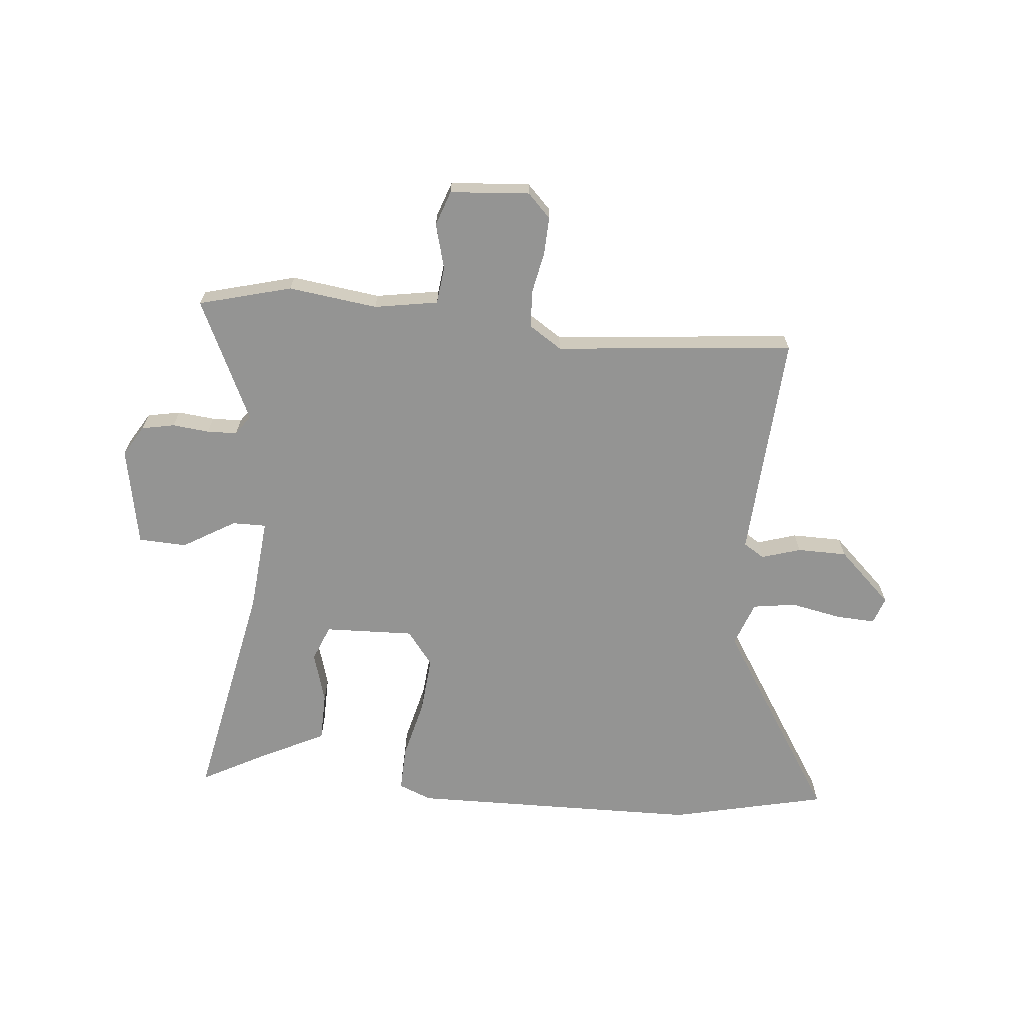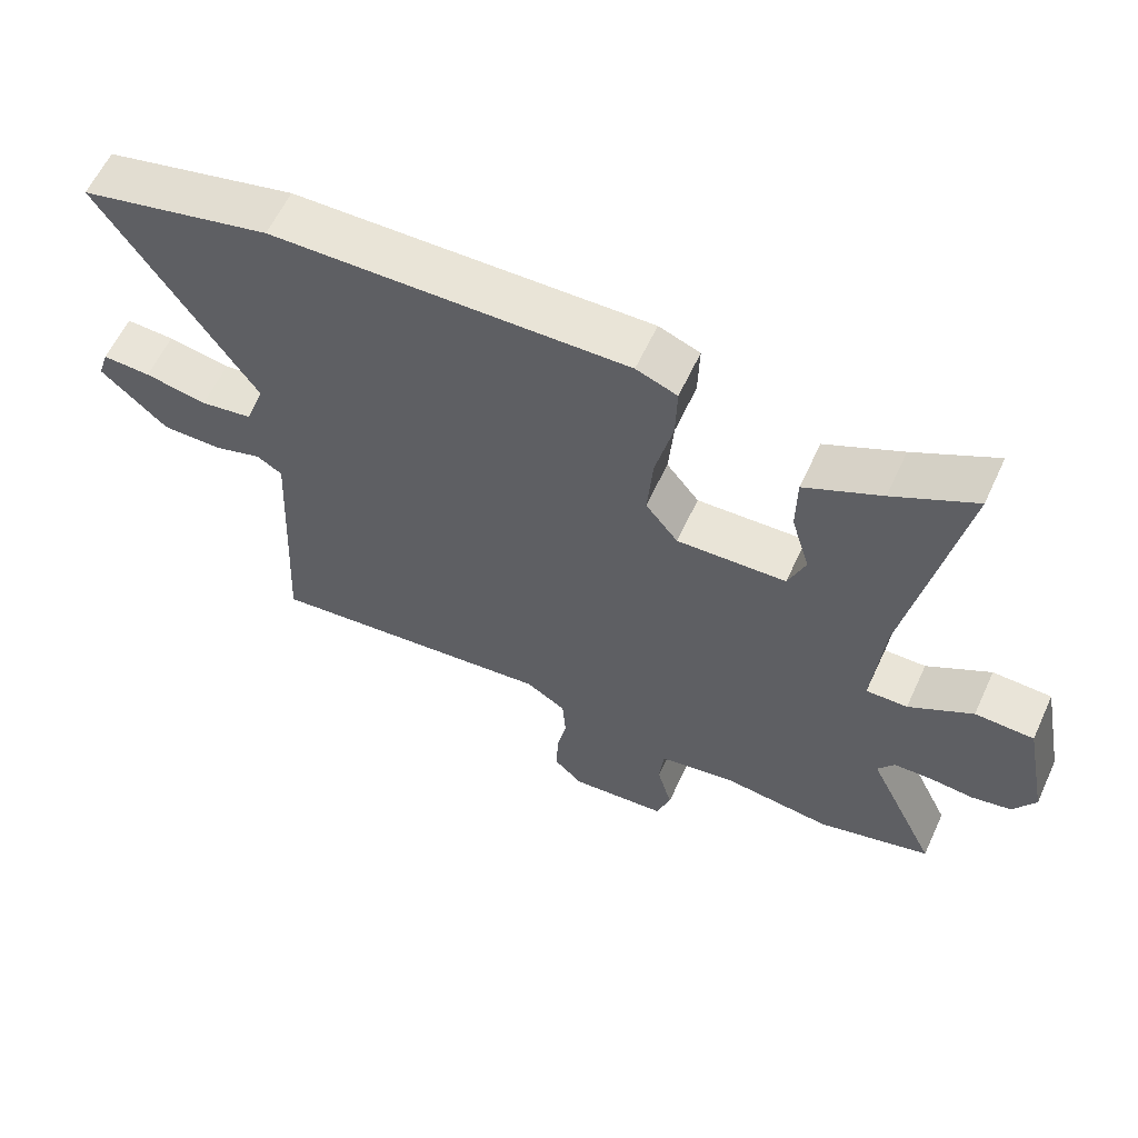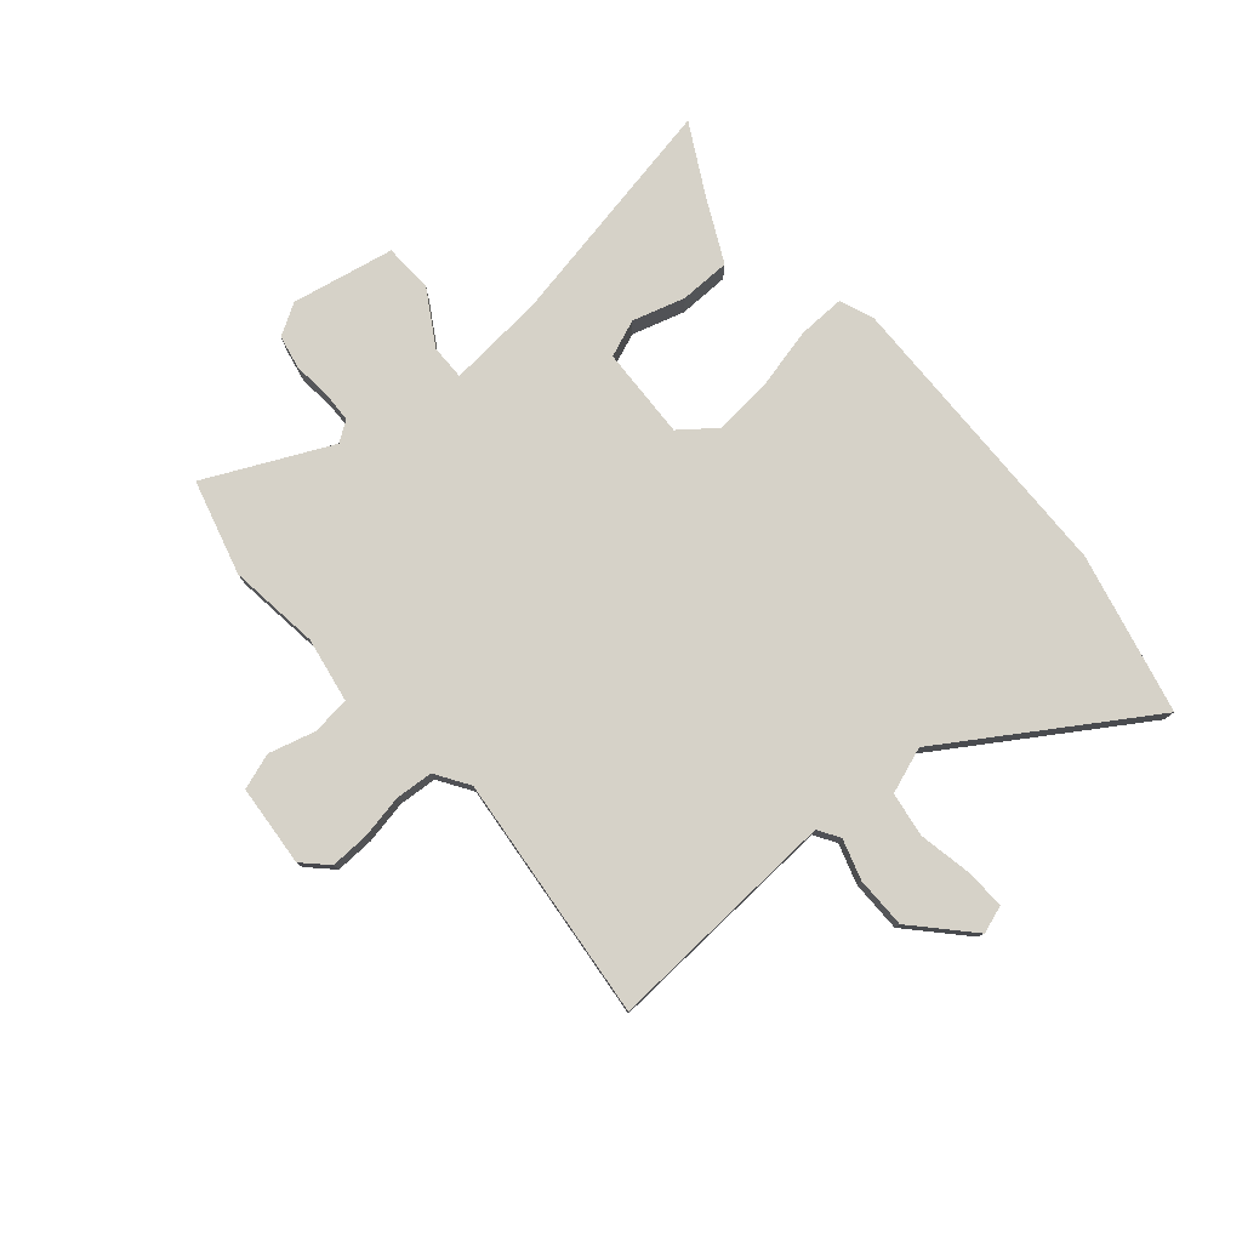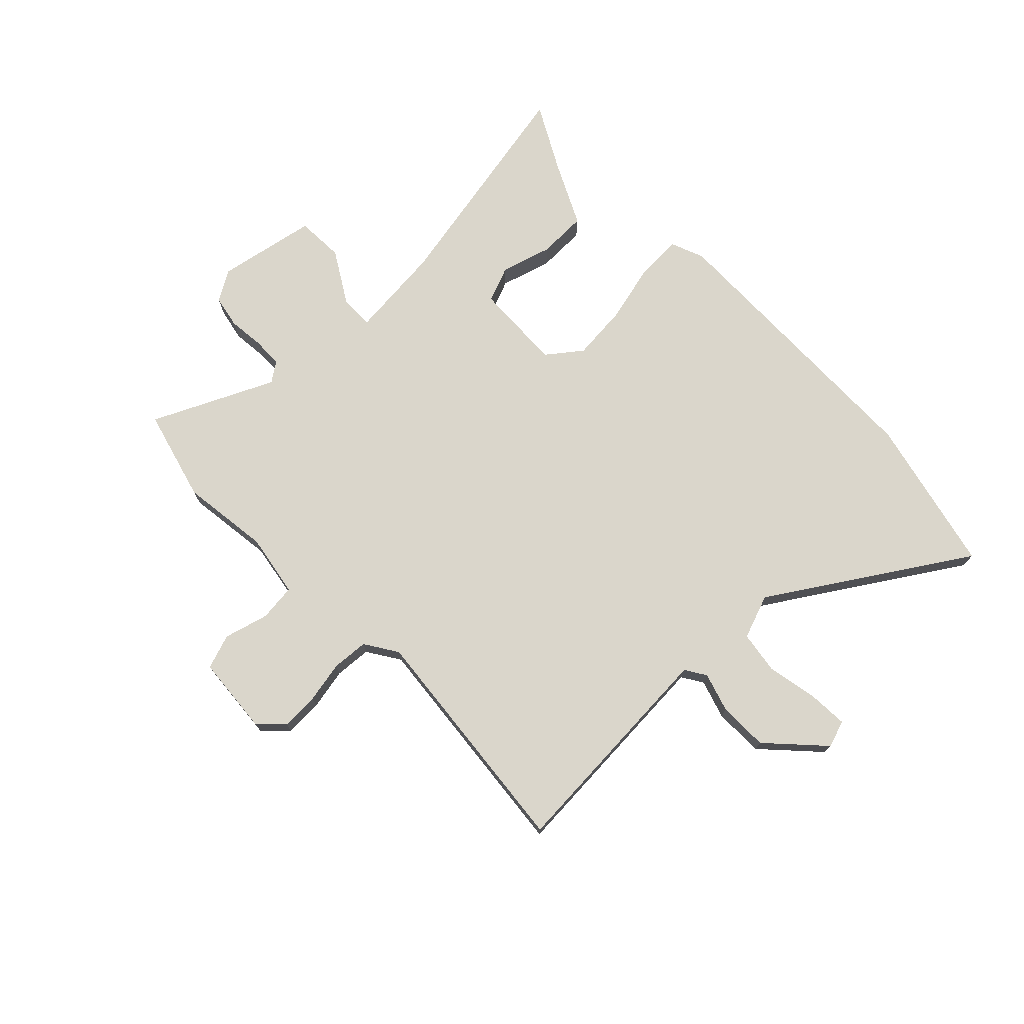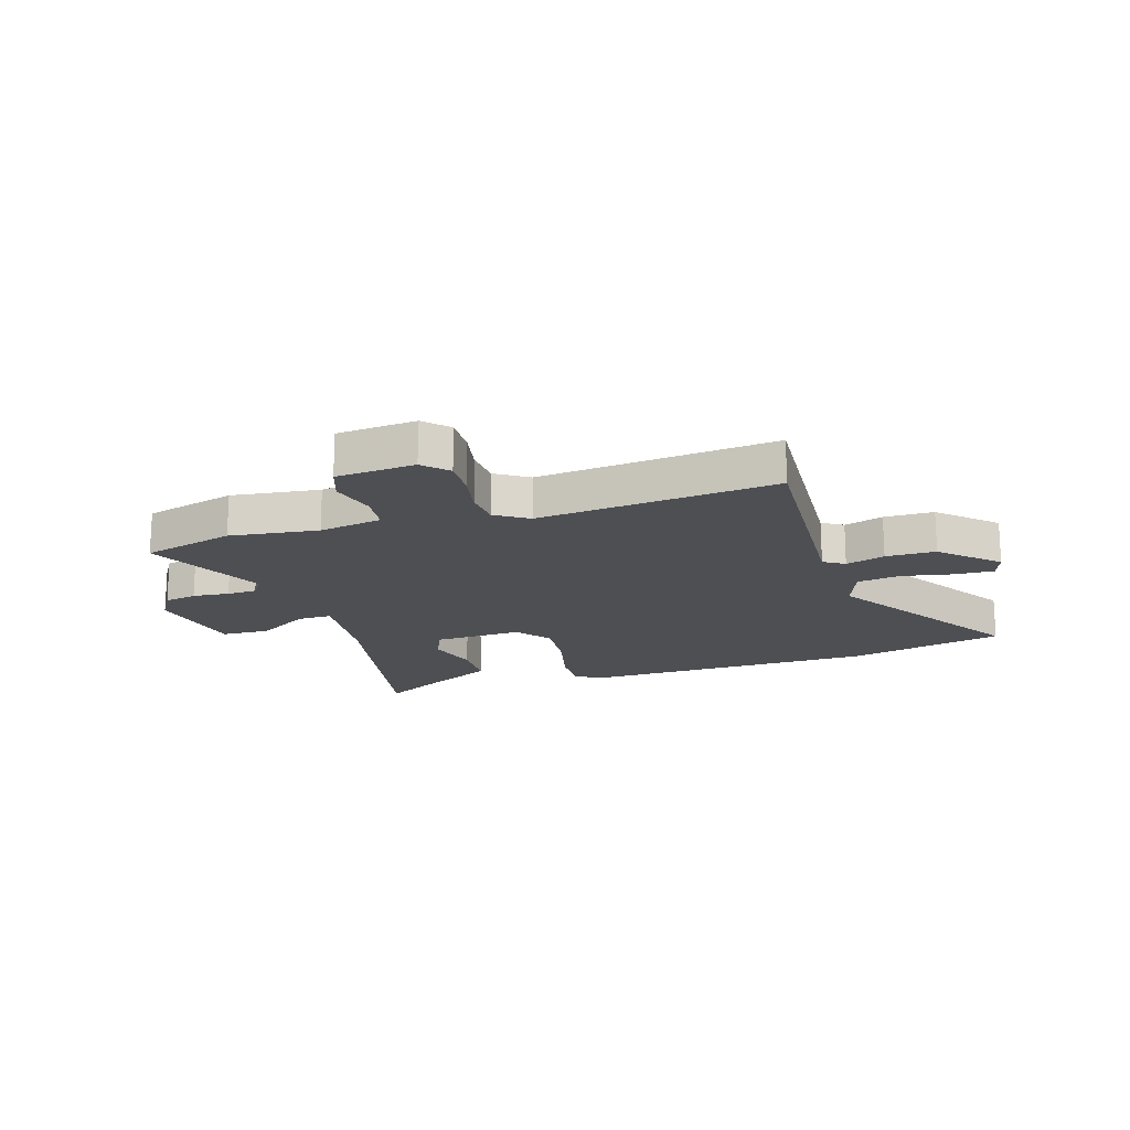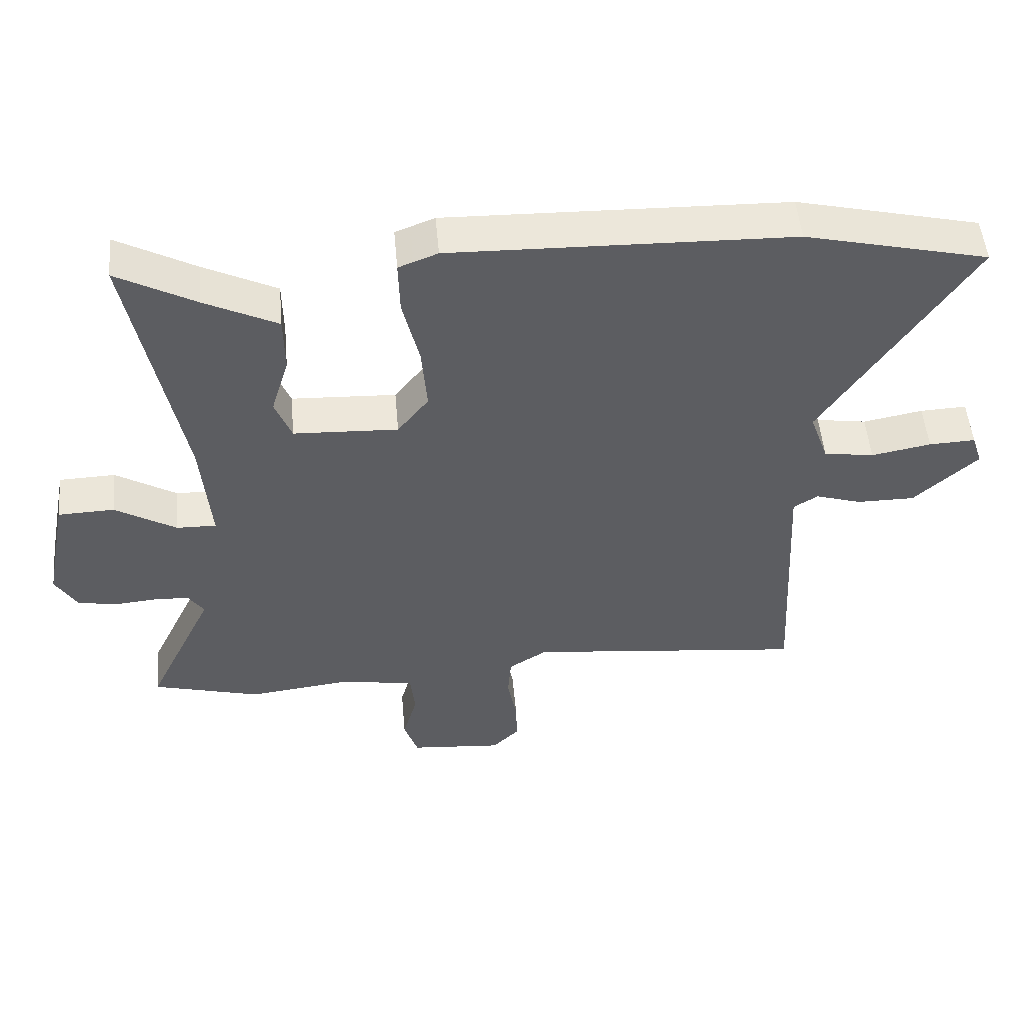
<metadata>
{"format":"obj","ext":"obj","renderer":"f3d","projection":"perspective","resolution":1024,"background":"white","views":[{"elev":-67.0,"azim":174.1,"up":"+Y"},{"elev":60.6,"azim":24.8,"up":"+Z"},{"elev":78.2,"azim":-130.9,"up":"+Y"},{"elev":73.9,"azim":-134.6,"up":"+Y"},{"elev":-17.8,"azim":-163.0,"up":"+Y"},{"elev":51.6,"azim":174.9,"up":"+Z"}]}
</metadata>
<code>
v -0.693 0.07 0.454
v -0.417 0.07 0.52
v 0.096 0.07 0.533
v 0.155 0.07 0.51
v 0.153 0.07 0.429
v 0.128 0.07 0.323
v 0.12 0.07 0.223
v 0.167 0.07 0.163
v 0.325 0.07 0.17
v 0.35 0.07 0.234
v 0.323 0.07 0.324
v 0.324 0.07 0.411
v 0.434 0.07 0.466
v 0.552 0.07 0.531
v 0.476 0.07 0.128
v 0.462 0.07 -0.039
v 0.522 0.07 -0.038
v 0.614 0.07 0.018
v 0.699 0.07 0.015
v 0.734 0.07 -0.161
v 0.702 0.07 -0.215
v 0.644 0.07 -0.227
v 0.579 0.07 -0.221
v 0.526 0.07 -0.223
v 0.502 0.07 -0.258
v 0.604 0.07 -0.471
v 0.441 0.07 -0.516
v 0.284 0.07 -0.497
v 0.172 0.07 -0.517
v 0.165 0.07 -0.583
v 0.187 0.07 -0.662
v 0.166 0.07 -0.724
v 0.026 0.07 -0.736
v -0.015 0.07 -0.695
v -0.013 0.07 -0.628
v 0.001 0.07 -0.554
v -0.004 0.07 -0.489
v -0.062 0.07 -0.452
v -0.483 0.07 -0.497
v -0.469 0.07 -0.23
v -0.462 0.07 -0.095
v -0.499 0.07 -0.072
v -0.568 0.07 -0.094
v -0.656 0.07 -0.094
v -0.752 0.07 -0.005
v -0.736 0.07 0.043
v -0.666 0.07 0.04
v -0.576 0.07 0.023
v -0.5 0.07 0.035
v -0.472 0.07 0.114
v -0.693 0 0.454
v -0.417 0 0.52
v 0.096 0 0.533
v 0.155 0 0.51
v 0.153 0 0.429
v 0.128 0 0.323
v 0.12 0 0.223
v 0.167 0 0.163
v 0.325 0 0.17
v 0.35 0 0.234
v 0.323 0 0.324
v 0.324 0 0.411
v 0.434 0 0.466
v 0.552 0 0.531
v 0.476 0 0.128
v 0.462 0 -0.039
v 0.522 0 -0.038
v 0.614 0 0.018
v 0.699 0 0.015
v 0.734 0 -0.161
v 0.702 0 -0.215
v 0.644 0 -0.227
v 0.579 0 -0.221
v 0.526 0 -0.223
v 0.502 0 -0.258
v 0.604 0 -0.471
v 0.441 0 -0.516
v 0.284 0 -0.497
v 0.172 0 -0.517
v 0.165 0 -0.583
v 0.187 0 -0.662
v 0.166 0 -0.724
v 0.026 0 -0.736
v -0.015 0 -0.695
v -0.013 0 -0.628
v 0.001 0 -0.554
v -0.004 0 -0.489
v -0.062 0 -0.452
v -0.483 0 -0.497
v -0.469 0 -0.23
v -0.462 0 -0.095
v -0.499 0 -0.072
v -0.568 0 -0.094
v -0.656 0 -0.094
v -0.752 0 -0.005
v -0.736 0 0.043
v -0.666 0 0.04
v -0.576 0 0.023
v -0.5 0 0.035
v -0.472 0 0.114
f 46 47 48
f 45 46 48
f 44 45 48
f 43 44 48
f 42 43 48
f 41 42 48 49
f 38 39 40
f 38 40 41
f 41 49 50
f 38 41 50
f 37 38 50
f 34 35 36
f 33 34 36
f 32 33 36
f 31 32 36
f 30 31 36
f 29 30 36 37
f 25 26 27 28
f 50 1 2
f 37 50 2
f 29 37 2
f 28 29 2
f 25 28 2
f 24 25 2
f 21 22 23
f 20 21 23
f 19 20 23
f 18 19 23
f 17 18 23
f 13 14 15
f 13 15 16
f 12 13 16
f 11 12 16
f 10 11 16
f 9 10 16
f 8 9 16
f 4 5 6
f 3 4 6
f 2 3 6
f 2 6 7
f 16 17 23 24
f 8 16 24 2
f 2 7 8
f 98 97 96
f 98 96 95
f 98 95 94
f 98 94 93
f 98 93 92
f 99 98 92 91
f 90 89 88
f 91 90 88
f 100 99 91
f 100 91 88
f 100 88 87
f 86 85 84
f 86 84 83
f 86 83 82
f 86 82 81
f 86 81 80
f 87 86 80 79
f 78 77 76 75
f 52 51 100
f 52 100 87
f 52 87 79
f 52 79 78
f 52 78 75
f 52 75 74
f 73 72 71
f 73 71 70
f 73 70 69
f 73 69 68
f 73 68 67
f 65 64 63
f 66 65 63
f 66 63 62
f 66 62 61
f 66 61 60
f 66 60 59
f 66 59 58
f 56 55 54
f 56 54 53
f 56 53 52
f 57 56 52
f 74 73 67 66
f 52 74 66 58
f 58 57 52
f 1 51 52 2
f 2 52 53 3
f 3 53 54 4
f 4 54 55 5
f 5 55 56 6
f 6 56 57 7
f 7 57 58 8
f 8 58 59 9
f 9 59 60 10
f 10 60 61 11
f 11 61 62 12
f 12 62 63 13
f 13 63 64 14
f 14 64 65 15
f 15 65 66 16
f 16 66 67 17
f 17 67 68 18
f 18 68 69 19
f 19 69 70 20
f 20 70 71 21
f 21 71 72 22
f 22 72 73 23
f 23 73 74 24
f 24 74 75 25
f 25 75 76 26
f 26 76 77 27
f 27 77 78 28
f 28 78 79 29
f 29 79 80 30
f 30 80 81 31
f 31 81 82 32
f 32 82 83 33
f 33 83 84 34
f 34 84 85 35
f 35 85 86 36
f 36 86 87 37
f 37 87 88 38
f 38 88 89 39
f 39 89 90 40
f 40 90 91 41
f 41 91 92 42
f 42 92 93 43
f 43 93 94 44
f 44 94 95 45
f 45 95 96 46
f 46 96 97 47
f 47 97 98 48
f 48 98 99 49
f 49 99 100 50
f 50 100 51 1

</code>
